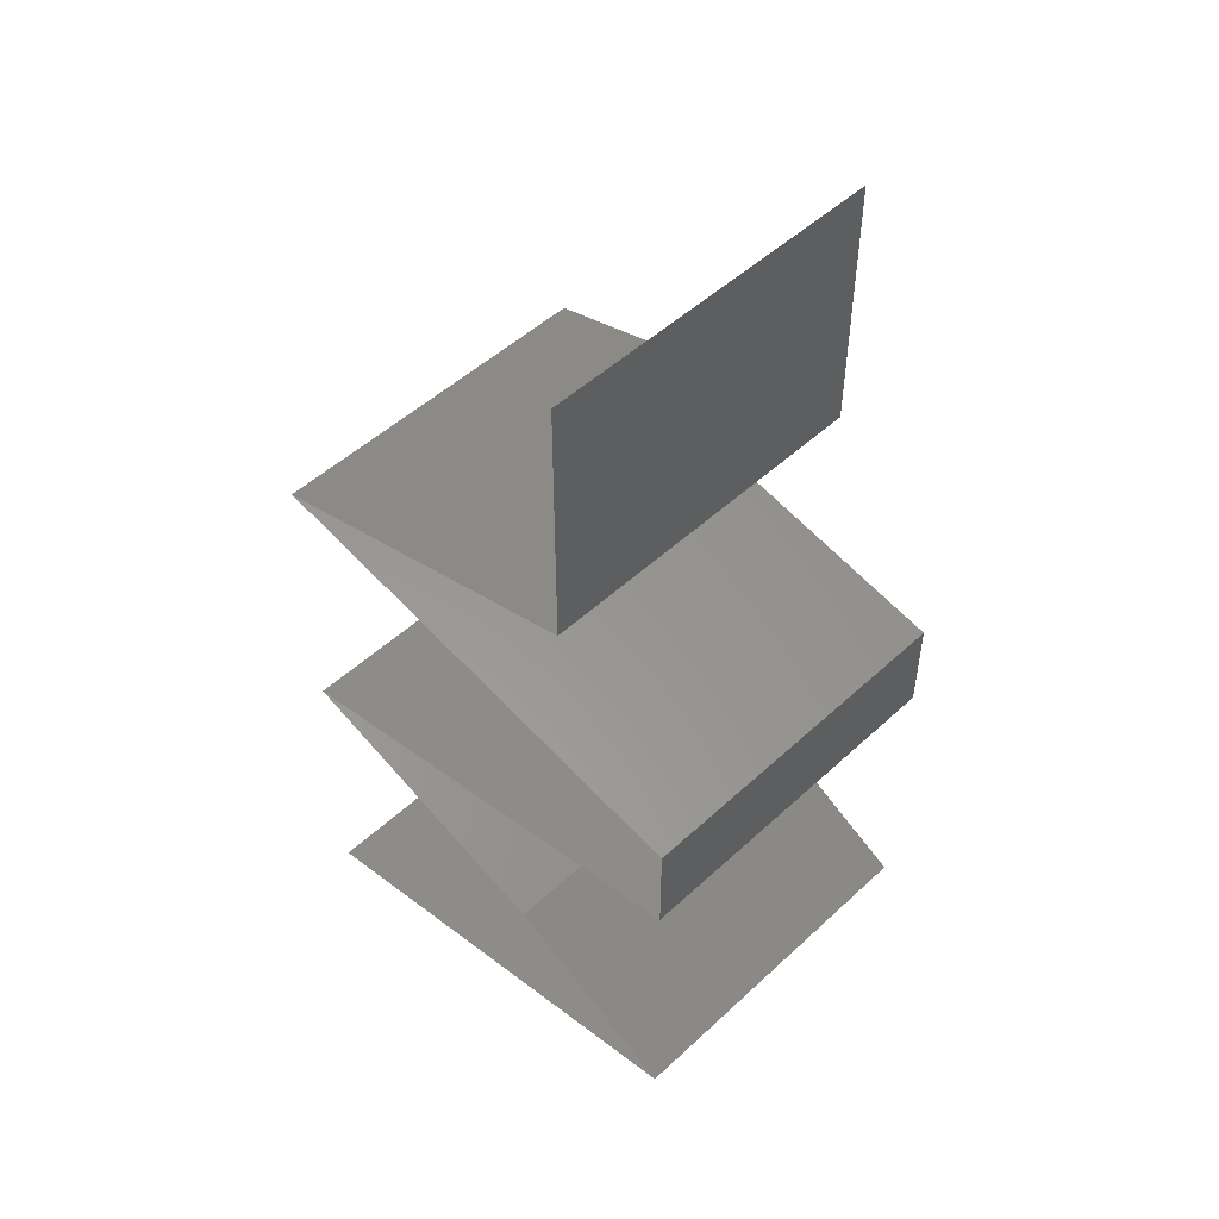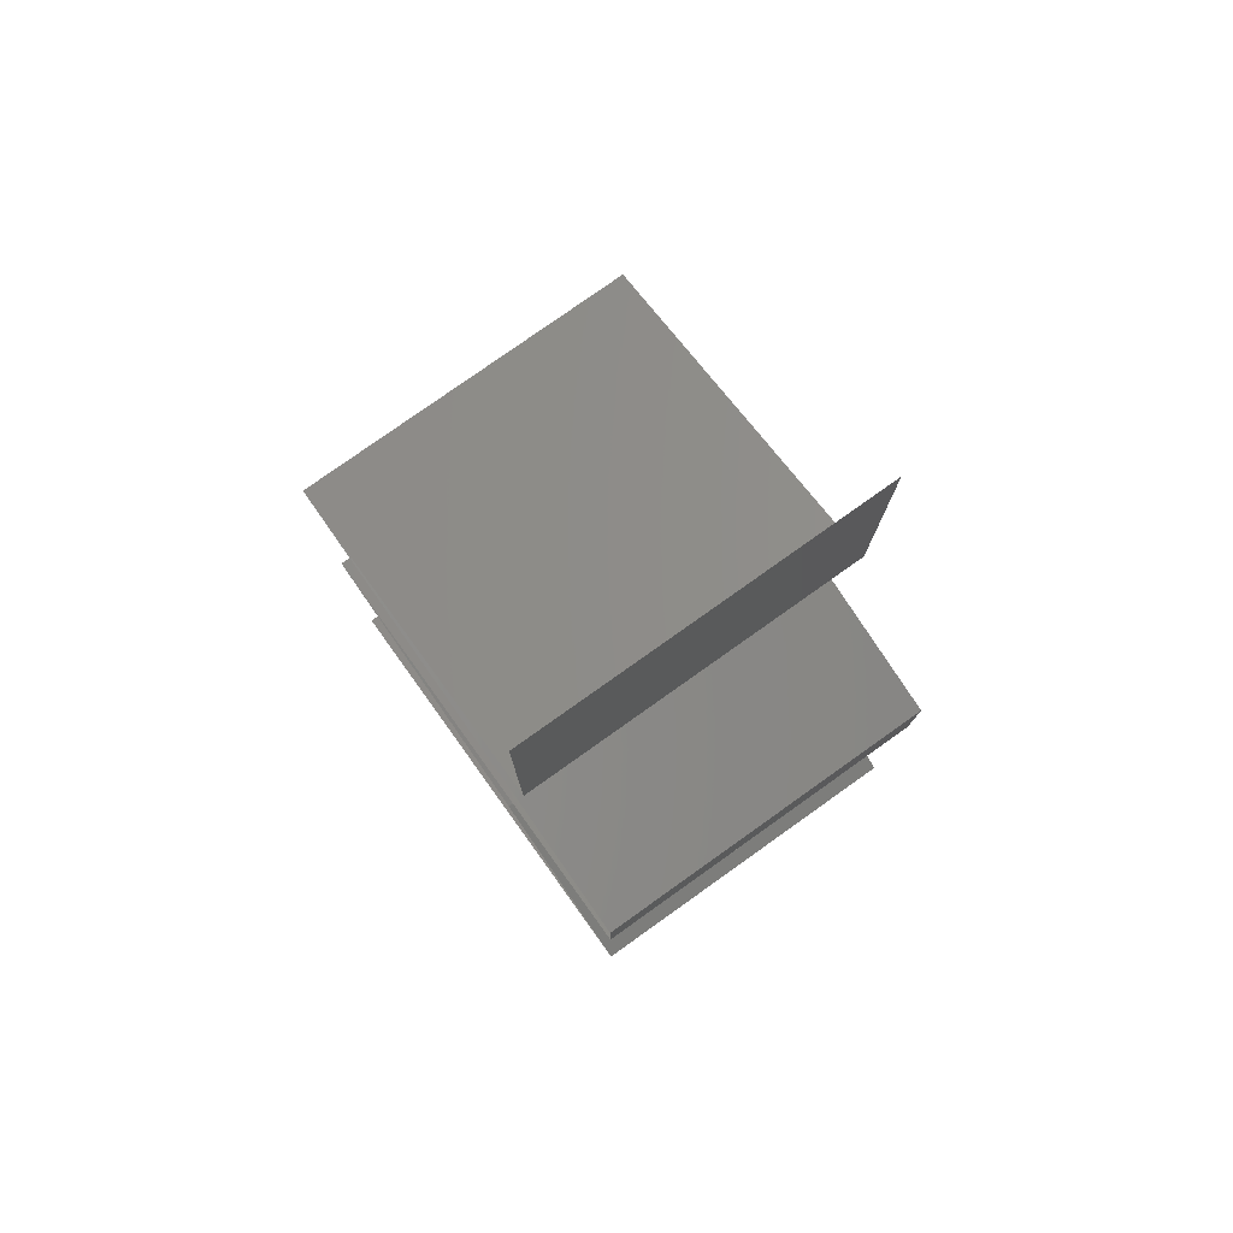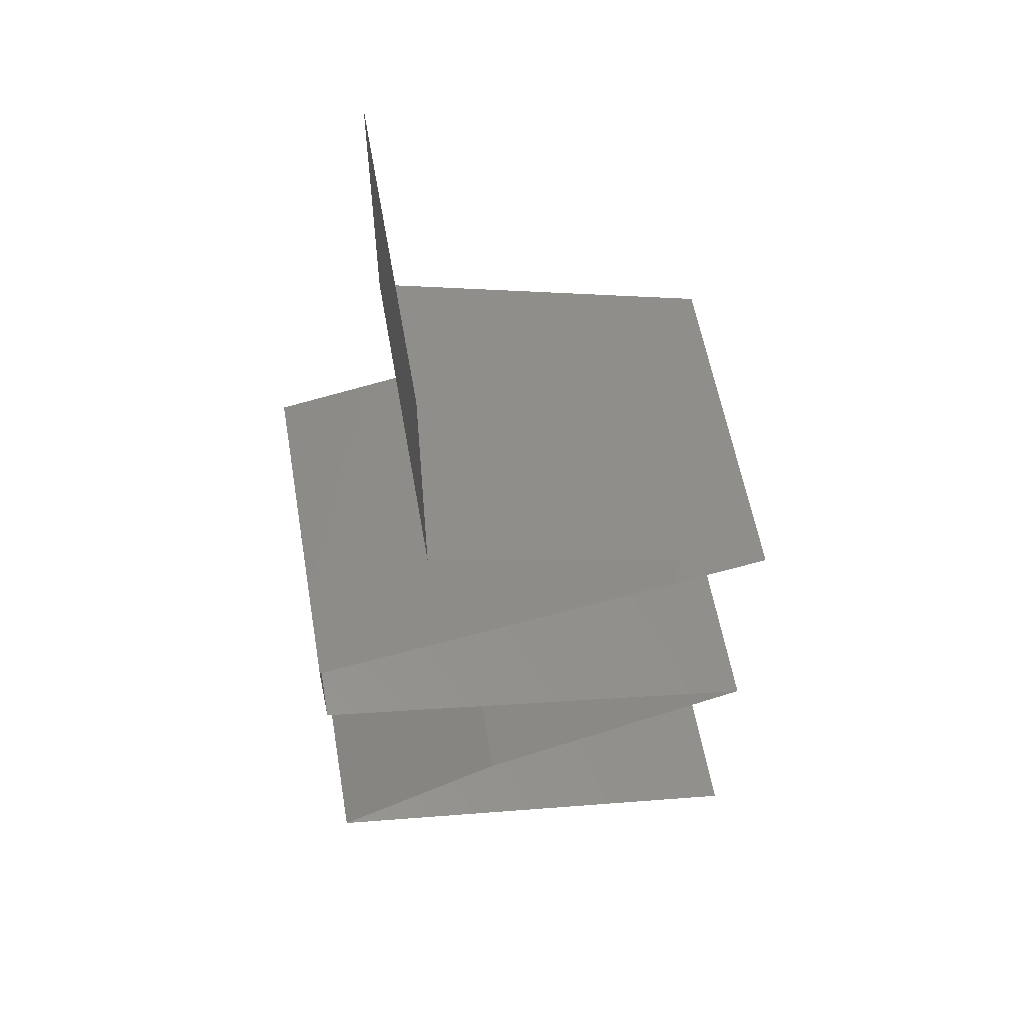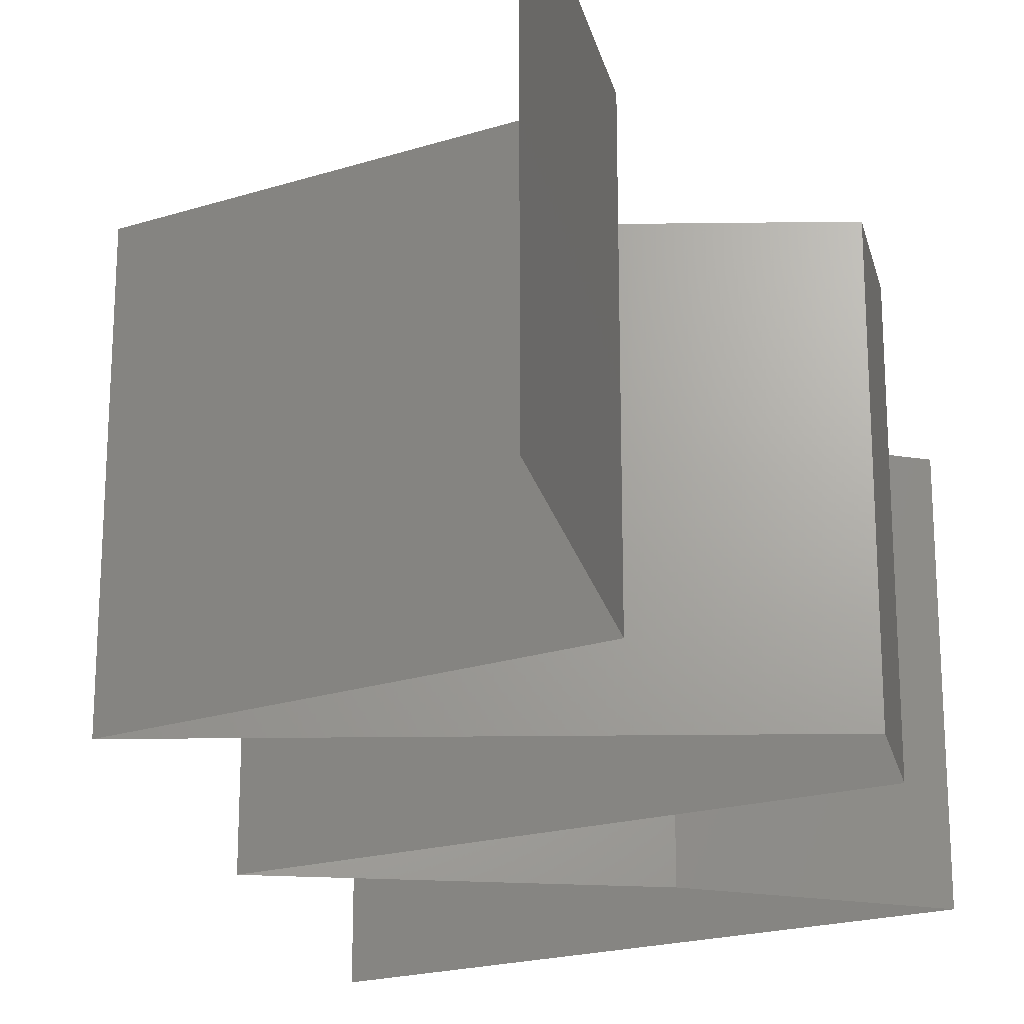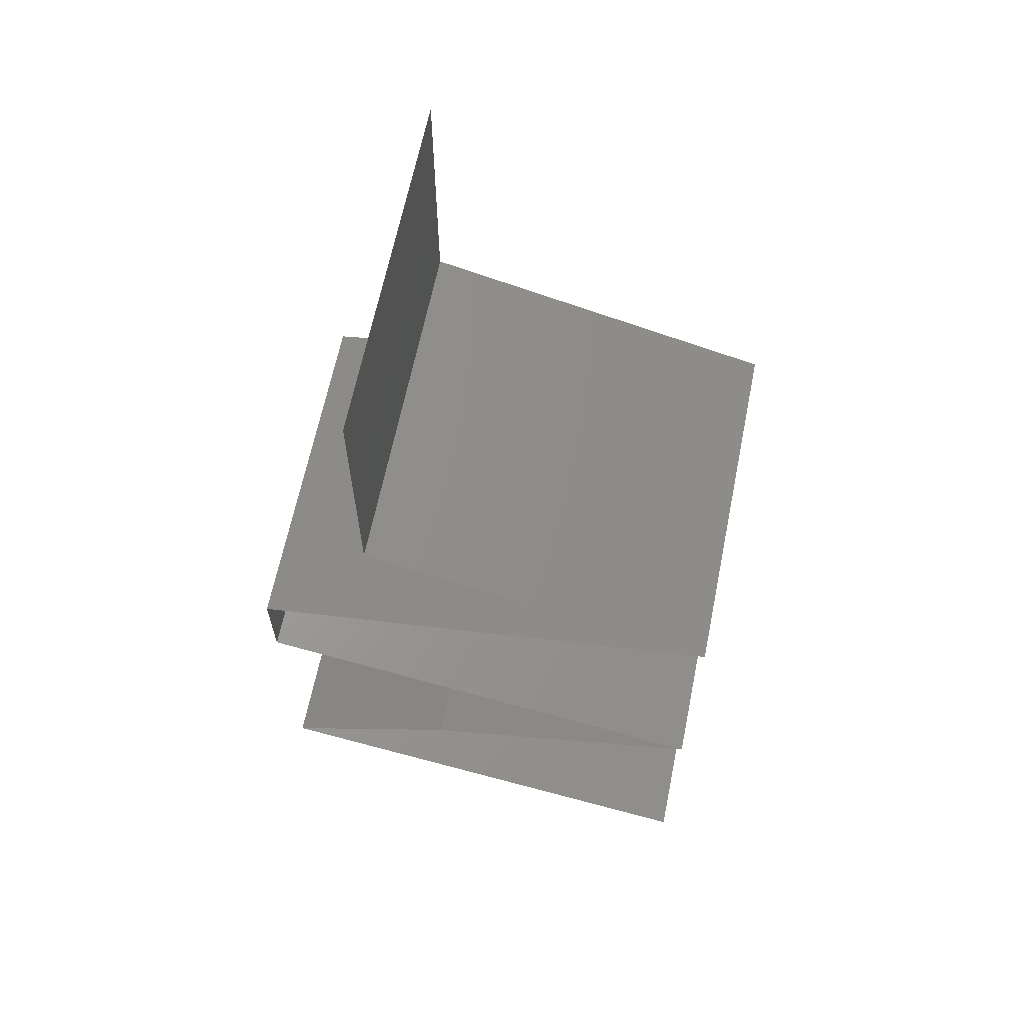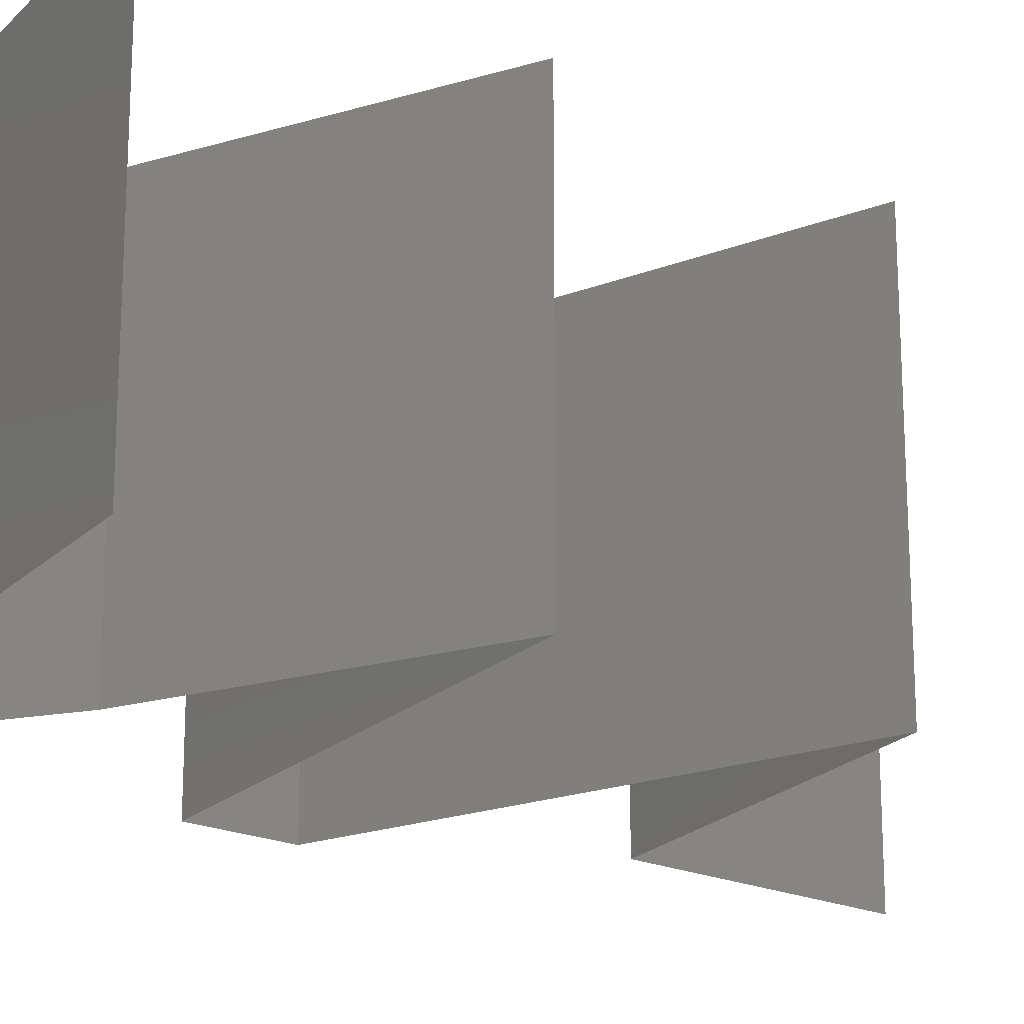
<metadata>
{"format":"stl","ext":"stl","renderer":"f3d","projection":"perspective","resolution":1024,"background":"white","views":[{"elev":50.4,"azim":-135.3,"up":"+Y"},{"elev":78.6,"azim":-125.4,"up":"+Y"},{"elev":57.5,"azim":-9.8,"up":"+Y"},{"elev":-22.8,"azim":-167.0,"up":"+Z"},{"elev":64.5,"azim":11.5,"up":"+Y"},{"elev":-19.4,"azim":48.0,"up":"+Z"}]}
</metadata>
<code>
# stl→obj: 78 verts, 116 faces
v 0.04 0.045 0.02
v 0.04 0.05261 0.01232
v 0.04 0.0525 0.02
v 0.04 0.06 0.02
v 0.04 0.06 0.01
v 0.04 0.045 0.01
v 0.04 0.045 0
v 0.04 0.05025 0.005344
v 0.04 0.05541 0.005381
v 0.04 0.06 0
v 0.04 0.0525 0
v 0.04759 0.04286 0.007797
v 0.05 0.04219 0
v 0.06 0.03938 0.02
v 0.05303 0.04134 0.0126
v 0.05 0.04219 0.02
v 0.06 0.03938 0.01
v 0.045 0.04359 0.015
v 0.05417 0.04101 0.005971
v 0.06 0.03938 0
v 0.042 0.03562 0.02
v 0.0465 0.03656 0.01204
v 0.051 0.0375 0.02
v 0.05356 0.03803 0.01318
v 0.033 0.03375 0.01
v 0.03944 0.03509 0.01318
v 0.033 0.03375 0.02
v 0.03925 0.03505 0.006374
v 0.0465 0.03656 0.004886
v 0.05375 0.03807 0.006374
v 0.033 0.03375 0
v 0.051 0.0375 0
v 0.042 0.03562 0
v 0.033 0.03094 0.005
v 0.033 0.02813 0
v 0.033 0.03094 0.015
v 0.033 0.02813 0.01
v 0.033 0.02813 0.02
v 0.051 0.02437 0.02
v 0.0465 0.02531 0.01204
v 0.042 0.02625 0.02
v 0.03944 0.02678 0.01318
v 0.06 0.0225 0.01
v 0.05356 0.02384 0.01318
v 0.06 0.0225 0.02
v 0.0465 0.02531 0.004886
v 0.03925 0.02682 0.006374
v 0.05375 0.0238 0.006374
v 0.06 0.0225 0
v 0.042 0.02625 0
v 0.051 0.02438 0
v 0.05283 0.02006 0.007795
v 0.05172 0.01969 0
v 0.04345 0.01688 0.01
v 0.04913 0.0188 0.01358
v 0.04345 0.01688 0.02
v 0.04345 0.01688 0
v 0.04772 0.01833 0.005068
v 0.05474 0.02071 0.01427
v 0.05172 0.01969 0.02
v 0.03822 0.01406 0.005916
v 0.033 0.01125 0
v 0.033 0.01125 0.02
v 0.03822 0.01406 0.01398
v 0.033 0.01125 0.01
v 0.042 0.009375 0
v 0.0465 0.008438 0.007962
v 0.051 0.0075 0
v 0.06 0.005625 0
v 0.05356 0.006966 0.006819
v 0.06 0.005625 0.01
v 0.03944 0.009909 0.006819
v 0.0465 0.008437 0.01511
v 0.05375 0.006926 0.01363
v 0.03925 0.009949 0.01363
v 0.06 0.005625 0.02
v 0.051 0.0075 0.02
v 0.042 0.009375 0.02
f 1 2 3
f 3 2 4
f 4 2 5
f 6 2 1
f 7 8 6
f 5 9 10
f 10 9 11
f 11 8 7
f 8 9 2
f 11 9 8
f 2 9 5
f 8 2 6
f 6 12 7
f 7 12 13
f 14 15 16
f 17 15 14
f 16 18 1
f 13 19 20
f 1 18 6
f 20 19 17
f 15 18 16
f 12 18 15
f 13 12 19
f 6 18 12
f 12 15 19
f 19 15 17
f 21 22 23
f 14 24 17
f 25 26 27
f 23 24 14
f 27 26 21
f 22 28 29
f 29 30 22
f 31 28 25
f 17 30 20
f 22 30 24
f 26 28 22
f 20 30 32
f 33 28 31
f 22 24 23
f 21 26 22
f 32 29 33
f 29 28 33
f 32 30 29
f 25 28 26
f 24 30 17
f 31 34 35
f 25 36 37
f 38 36 27
f 37 34 25
f 25 34 31
f 27 36 25
f 35 34 37
f 37 36 38
f 39 40 41
f 38 42 37
f 43 44 45
f 41 42 38
f 45 44 39
f 46 47 40
f 40 48 46
f 49 48 43
f 37 47 35
f 40 47 42
f 44 48 40
f 35 47 50
f 51 48 49
f 40 42 41
f 39 44 40
f 50 46 51
f 46 48 51
f 50 47 46
f 43 48 44
f 42 47 37
f 49 52 53
f 43 52 49
f 54 55 56
f 57 58 54
f 45 59 43
f 56 55 60
f 55 58 52
f 53 58 57
f 60 59 45
f 54 58 55
f 59 55 52
f 59 52 43
f 52 58 53
f 60 55 59
f 57 61 62
f 63 64 56
f 56 64 54
f 62 61 65
f 64 61 54
f 65 61 64
f 54 61 57
f 65 64 63
f 66 67 68
f 69 70 71
f 65 72 62
f 68 70 69
f 62 72 66
f 73 74 67
f 67 75 73
f 63 75 65
f 71 74 76
f 67 74 70
f 72 75 67
f 76 74 77
f 78 75 63
f 67 70 68
f 66 72 67
f 77 73 78
f 73 75 78
f 77 74 73
f 65 75 72
f 70 74 71

</code>
